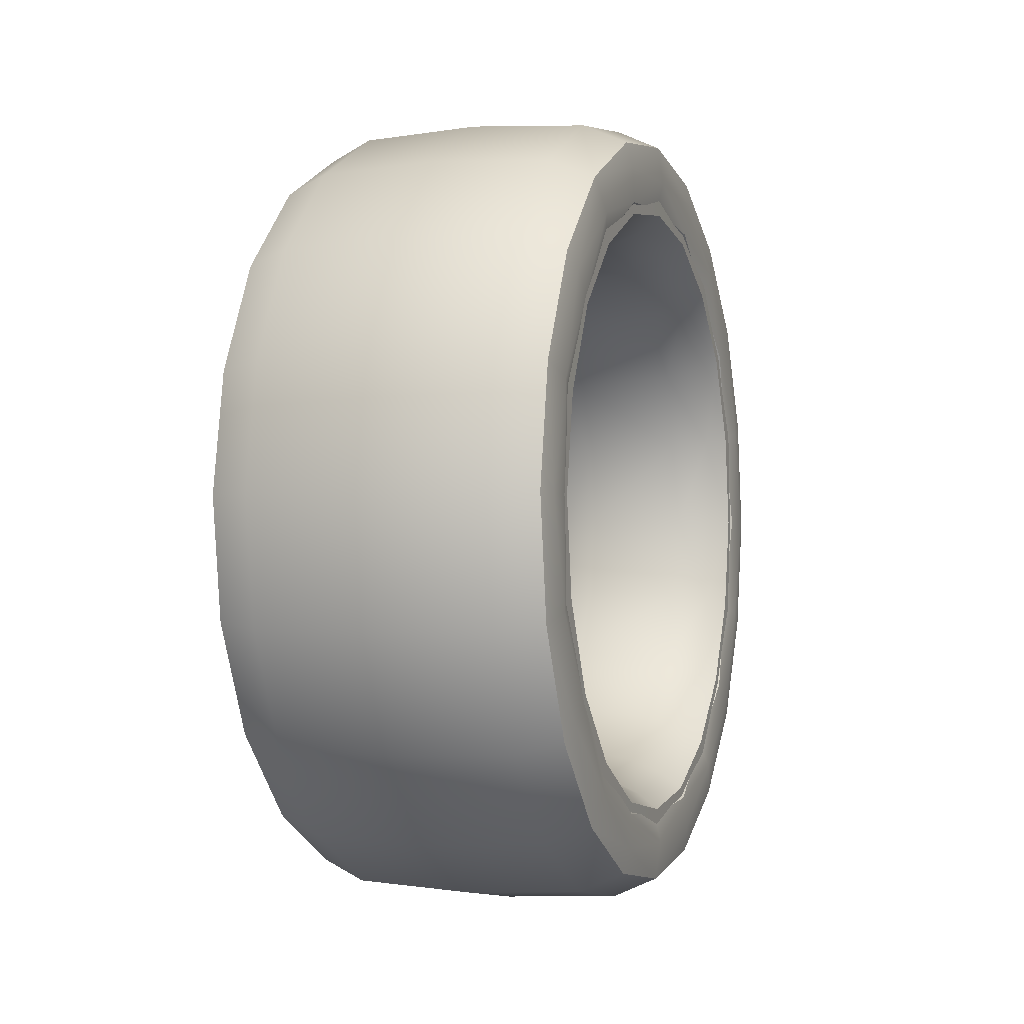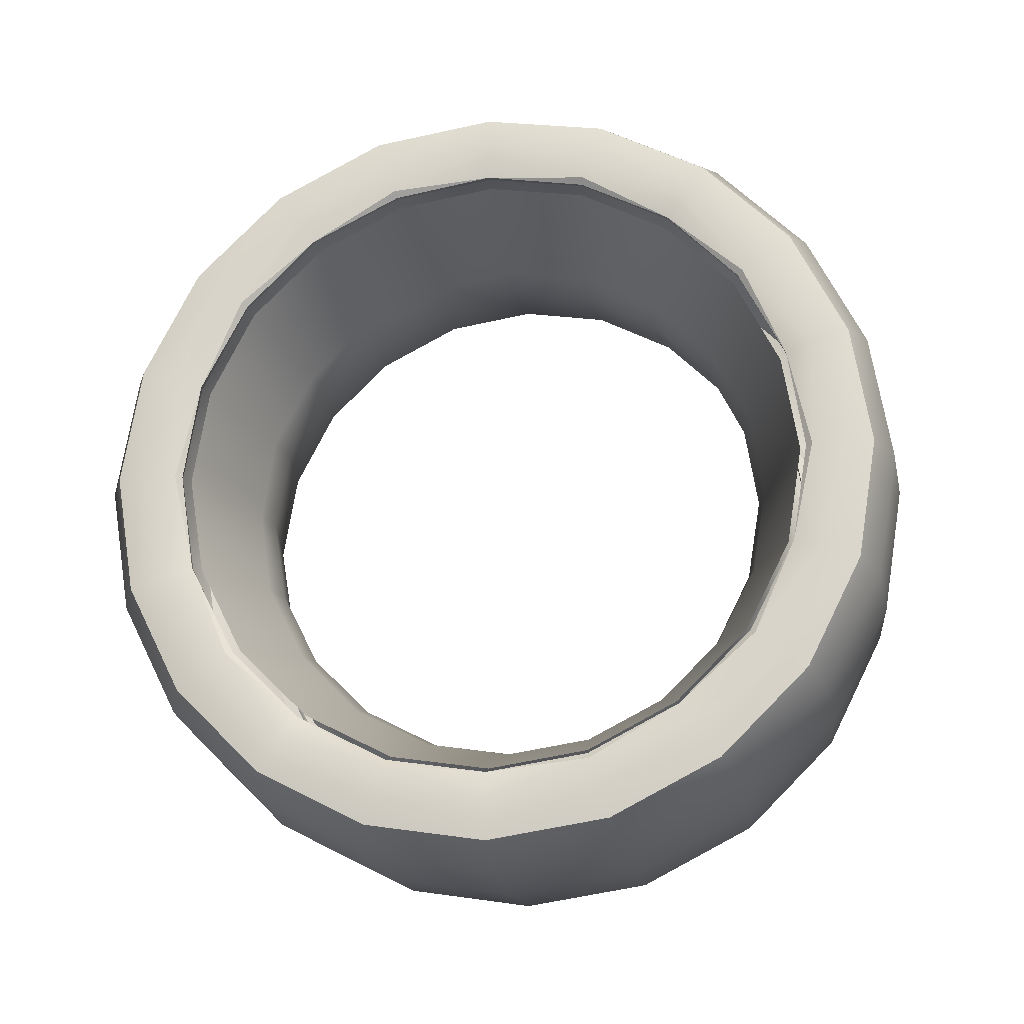
<metadata>
{"format":"obj","ext":"obj","renderer":"f3d","projection":"perspective","resolution":1024,"background":"white","views":[{"elev":-2.7,"azim":-160.7,"up":"+Z"},{"elev":-18.6,"azim":98.9,"up":"+Z"}]}
</metadata>
<code>
v  0.07 -0.8455 -1.217
v  0.0715 -0.4387 -1.427
v  0.4896 -0.4314 -1.401
v  0.0649 1.403 -0.4864
v  0.0618 1.477 -0.0347
v  0.4801 1.453 -0.0318
v  -0.3563 1.453 -0.0377
v  -0.3594 1.381 0.4067
v  0.0587 1.403 0.4169
v  -0.3659 -0.4314 1.332
v  -0.3644 -0.8317 1.126
v  0.0536 -0.8455 1.148
v  0.5762 -0.3314 1.026
v  0.5773 -0.6402 0.8661
v  0.149 -0.5532 0.7481
v  0.0649 -1.377 -0.4864
v  -0.3532 -1.354 -0.482
v  -0.3504 -1.151 -0.8839
v  0.0558 -1.17 0.8254
v  0.4742 -1.151 0.8144
v  -0.5172 0.9472 -0.7171
v  -0.5064 1.091 -0.3886
v  -0.5282 1.184 -0.4192
v  -0.3468 0.4585 -1.407
v  -0.3482 0.8588 -1.201
v  0.07 0.8726 -1.217
v  0.0536 0.8726 1.148
v  0.0521 0.4657 1.357
v  0.4705 0.4585 1.337
v  -0.3659 0.4585 1.332
v  -0.3663 0.0135 1.4
v  0.0516 0.0135 1.427
v  0.5909 -0.3285 -1.089
v  0.5913 0.0151 -1.141
v  0.1612 0.0123 -1
v  0.0678 -1.17 -0.8949
v  0.486 -1.151 -0.8781
v  0.0237 0.9525 -0.0378
v  -0.3301 1.016 -0.0387
v  -0.313 0.9604 -0.347
v  0.0299 0.301 -0.9289
v  0.0332 0.5625 -0.7956
v  -0.3095 0.5976 -0.8444
v  -0.3482 -0.8317 -1.201
v  -0.3468 -0.4314 -1.407
v  -0.5239 0.737 -1.035
v  -0.5221 1.049 -0.7913
v  0.1478 0.0148 0.9318
v  0.1382 0.3139 0.8823
v  0.5762 0.3556 1.026
v  0.5835 1.125 -0.0296
v  0.5812 1.069 0.3134
v  0.1524 0.9326 0.2632
v  0.0678 1.197 -0.8949
v  0.486 1.178 -0.8781
v  0.1599 -0.5552 -0.8148
v  0.1485 -0.7682 -0.5991
v  0.5881 -0.8848 -0.6856
v  0.1524 -0.9047 0.2656
v  0.1406 -0.7653 0.5347
v  0.579 -0.8866 0.621
v  -0.5223 0.0135 -1.27
v  -0.5009 0.0135 -1.171
v  -0.5143 0.3702 -1.136
v  0.6483 -0.7102 0.9655
v  0.6382 -0.3431 1.067
v  0.6434 -0.382 1.187
v  0.0521 -0.4387 1.357
v  0.4705 -0.4314 1.337
v  0.0558 1.197 0.8254
v  0.4742 1.178 0.8144
v  0.6483 0.7373 0.9655
v  0.6411 0.9473 0.6477
v  0.6466 1.049 0.7218
v  -0.5378 -0.7099 0.9569
v  -0.5267 -0.9201 0.6395
v  -0.5326 -1.022 0.7136
v  -0.5274 -1.267 -0.0389
v  -0.5219 -1.141 -0.0388
v  -0.5282 -1.157 -0.4192
v  -0.5335 1.184 0.3415
v  -0.5267 0.9472 0.6395
v  -0.5326 1.049 0.7136
v  -0.5378 0.737 0.9569
v  -0.5152 0.6791 0.8773
v  -0.5296 0.3702 1.059
v  0.0198 -0.7444 0.5192
v  0.0259 -0.8776 0.2577
v  -0.3173 -0.9334 0.2723
v  0.0174 0.3064 0.8571
v  0.0214 0.0165 0.903
v  -0.3221 0.0154 0.9588
v  0.6411 -0.9202 0.6477
v  0.626 -0.652 0.8853
v  0.6579 -1.157 -0.4111
v  0.6458 -1.141 -0.0307
v  0.6518 -1.267 -0.0306
v  0.6622 0.7373 -1.027
v  0.6535 0.3702 -1.128
v  0.6603 0.4091 -1.248
v  0.6535 -0.3431 -1.128
v  0.6388 -0.652 -0.9468
v  0.6622 -0.7102 -1.027
v  0.6466 0.0135 1.201
v  0.6382 0.3702 1.067
v  0.6434 0.4091 1.187
v  0.626 0.6791 0.8853
v  0.0259 0.9066 0.252
v  -0.3172 0.9616 0.2687
v  0.5836 -1.098 -0.0326
v  0.586 -1.042 -0.3756
v  0.1566 -0.9055 -0.3314
v  0.0275 -0.7478 -0.5846
v  -0.326 -0.7981 -0.6256
v  -0.313 -0.9345 -0.3434
v  0.0236 -0.9254 -0.0322
v  -0.3301 -0.9888 -0.0363
v  0.0299 -0.2793 -0.9271
v  -0.3234 -0.2974 -0.9904
v  -0.3095 -0.5736 -0.8422
v  0.0332 -0.5402 -0.7921
v  0.0275 0.7715 -0.5892
v  -0.326 0.8237 -0.6276
v  -0.3342 -0.7967 0.5527
v  -0.3207 -0.5705 0.7697
v  0.0198 0.7748 0.5146
v  -0.3342 0.8252 0.5507
v  -0.3367 0.3245 0.9154
v  -0.3207 0.6006 0.7675
v  -0.5064 -1.063 -0.3886
v  -0.5172 -0.9201 -0.7171
v  -0.5239 -0.7099 -1.035
v  -0.5143 -0.3431 -1.136
v  -0.5189 -0.382 -1.256
v  0.6526 1.185 0.3499
v  0.6458 1.168 -0.0307
v  0.6518 1.294 -0.0306
v  0.6579 1.185 -0.4111
v  0.6349 1.091 -0.3807
v  0.6505 0.9473 -0.7091
v  0.6388 0.6791 -0.9468
v  0.6571 1.049 -0.783
v  -0.5394 0.0135 1.192
v  -0.5296 -0.3431 1.059
v  -0.5359 -0.382 1.179
v  -0.5152 -0.652 0.8773
v  0.1446 0.978 -0.0366
v  0.1599 0.5803 -0.8163
v  0.151 0.3093 -0.9522
v  0.5909 0.3584 -1.088
v  0.6245 0.0135 1.101
v  0.6505 -0.9202 -0.7091
v  0.6349 -1.063 -0.3807
v  0.6571 -1.022 -0.783
v  -0.5219 1.168 -0.0388
v  -0.5113 1.091 0.3112
v  0.579 0.9119 0.6234
v  0.5773 0.6648 0.8678
v  0.1491 0.5823 0.7466
v  0.5898 0.6673 -0.9283
v  0.0587 -1.377 0.4169
v  -0.3594 -1.354 0.4067
v  -0.3563 -1.426 -0.0377
v  -0.5335 -1.157 0.3415
v  0.63 -1.063 0.3191
v  0.6526 -1.157 0.3499
v  0.63 1.091 0.3191
v  -0.5024 -0.652 -0.9548
v  -0.5167 0.0135 1.094
v  -0.5113 -1.063 0.3112
v  -0.3234 0.3221 -0.9911
v  -0.3082 0.0117 -1.034
v  0.0174 -0.2739 0.8589
v  -0.3367 -0.295 0.9162
v  0.072 0.0135 -1.496
v  0.0715 0.4657 -1.427
v  0.4896 0.4585 -1.401
v  0.6638 0.0135 -1.262
v  0.6603 -0.382 -1.248
v  0.6466 -1.022 0.7218
v  0.0618 -1.45 -0.0347
v  0.4801 -1.426 -0.0318
v  -0.5274 1.294 -0.0389
v  -0.3504 1.178 -0.8839
v  -0.3532 1.381 -0.482
v  -0.3622 1.178 0.8086
v  -0.3644 0.8588 1.126
v  -0.5359 0.4091 1.179
v  0.1446 -0.9509 -0.0318
v  0.0299 -0.8795 -0.322
v  0.1566 0.9318 -0.3338
v  0.1486 0.7924 -0.603
v  0.5881 0.9136 -0.6832
v  0.03 0.9047 -0.3277
v  0.0226 -0.5354 0.7256
v  0.1382 -0.2822 0.8838
v  0.0345 0.0105 -0.973
v  0.151 -0.2868 -0.9507
v  0.1407 0.7952 0.5308
v  0.0226 0.5673 0.7221
v  -0.524 -0.3539 1.085
v  -0.5244 0.0115 1.143
v  -0.5245 0.012 1.071
v  -0.524 0.3771 1.087
v  -0.509 0.0151 -1.149
v  -0.5079 0.0155 -1.22
v  -0.5083 -0.3501 -1.164
v  -0.5083 0.381 -1.163
v  -0.5105 0.6673 -0.9361
v  -0.5095 0.7095 -0.9933
v  -0.5094 0.3582 -1.096
v  -0.5242 -0.3312 1.018
v  -0.523 -0.6403 0.8585
v  -0.5228 -0.6824 0.9157
v  -0.521 -0.9445 0.6548
v  -0.5213 -0.8865 0.6136
v  -0.5192 -1.043 0.3029
v  -0.5187 -1.111 0.3244
v  -0.5161 -1.169 -0.0408
v  -0.5113 -0.9422 -0.7356
v  -0.5136 -1.109 -0.4057
v  -0.5144 -1.042 -0.3833
v  -0.5168 -1.098 -0.04
v  -0.5113 0.9716 -0.7324
v  -0.5122 0.9136 -0.6911
v  -0.5144 1.07 -0.3804
v  -0.5136 1.138 -0.4019
v  -0.5162 1.196 -0.0368
v  -0.521 0.9693 0.6581
v  -0.5187 1.136 0.3282
v  -0.5192 1.069 0.3057
v  -0.5168 1.125 -0.0375
v  -0.5228 0.7063 0.9181
v  -0.5231 0.6649 0.8603
v  -0.5242 0.3559 1.019
v  -0.5213 0.9121 0.6156
v  -0.5105 -0.6378 -0.9378
v  -0.5094 -0.3288 -1.096
v  -0.5095 -0.6792 -0.9956
v  -0.5122 -0.885 -0.6932
v  -0.3463 0.0135 -1.476
v  -0.5189 0.4091 -1.256
v  0.5812 -1.043 0.3105
v  0.5758 0.012 1.079
v  0.5859 1.07 -0.3727
v  0.5898 -0.6377 -0.93
v  0.6403 0.0135 -1.163
v  -0.5024 0.6791 -0.9548
v  -0.5024 0.4366 -1.341
v  -0.5038 0.8172 -1.145
v  -0.5144 -1.287 0.3838
v  -0.5115 -1.355 -0.0387
v  -0.5115 1.383 -0.0387
v  -0.5144 1.314 0.3838
v  -0.5205 0.4366 1.263
v  -0.521 0.0135 1.329
v  -0.5205 -0.4095 1.263
v  -0.5192 -0.7901 1.067
v  -0.5059 1.121 -0.8434
v  -0.5085 1.314 -0.4612
v  -0.5171 1.121 0.7659
v  -0.5192 0.8172 1.067
v  -0.3622 -1.151 0.8086
v  0.6452 0.0135 -1.398
v  0.4901 0.0135 -1.47
v  0.6279 0.8172 1.075
v  0.4719 0.8588 1.131
v  0.6433 0.8172 -1.137
v  0.4882 0.8588 -1.195
v  0.6433 -0.7901 -1.137
v  0.4882 -0.8317 -1.195
v  0.6279 -0.7901 1.075
v  0.4719 -0.8317 1.131
v  0.6327 -1.287 0.3918
v  0.477 -1.354 0.4125
v  0.6386 -1.287 -0.4533
v  0.4832 -1.354 -0.4762
v  0.6327 1.314 0.3918
v  0.477 1.381 0.4125
v  0.6386 1.314 -0.4533
v  0.4832 1.381 -0.4762
v  0.6261 0.0135 1.337
v  0.47 0.0135 1.406
v  -0.4517 0.8698 0.584
v  -0.4496 1.019 0.2885
v  -0.4533 0.6348 0.817
v  -0.4473 1.072 -0.0382
v  -0.445 1.019 -0.3648
v  -0.445 -0.9918 -0.3651
v  -0.4473 -1.045 -0.0384
v  -0.4496 -0.9919 0.2883
v  -0.4403 0.3408 -1.045
v  -0.4399 0.0137 -1.095
v  -0.4413 0.635 -0.8935
v  -0.4403 -0.3134 -1.045
v  -0.4413 -0.6077 -0.8936
v  -0.443 0.87 -0.6603
v  -0.4543 0.3405 0.9684
v  -0.4547 0.0134 1.019
v  -0.4533 -0.6079 0.8169
v  -0.4543 -0.3137 0.9683
v  -0.4517 -0.8429 0.5838
v  -0.443 -0.8427 -0.6605
v  -0.5221 -1.022 -0.7913
v  -0.5171 -1.094 0.7659
v  -0.5038 -0.7901 -1.145
v  -0.5024 -0.4095 -1.341
v  -0.5019 0.0135 -1.406
v  -0.5059 -1.094 -0.8434
v  -0.5085 -1.287 -0.4612
v  0.63 1.121 0.7739
v  0.6447 -0.4095 -1.333
v  0.6447 0.4366 -1.333
v  0.6412 -1.094 -0.8354
v  0.6266 -0.4095 1.271
v  0.6266 0.4366 1.271
v  0.6356 1.383 -0.0307
v  0.6356 -1.355 -0.0307
v  0.6412 1.121 -0.8354
v  0.63 -1.094 0.7739
v  0.6353 0.3635 -1.108
v  0.6324 0.9298 -0.6965
v  0.6231 -0.9027 0.6349
v  0.6353 -0.3364 -1.108
v  0.6278 -1.119 -0.0308
v  0.6278 1.146 -0.0308
v  0.6231 0.9298 0.6349
v  0.6324 -0.9027 -0.6965
v  0.6203 -0.3364 1.046
v  0.6203 0.3635 1.046
v  -0.4966 0.3635 -1.116
v  -0.5088 -0.9027 0.627
v  -0.4995 -0.9027 -0.7044
v  -0.4966 -0.3364 -1.116
v  -0.5042 -1.119 -0.0387
v  -0.5088 0.9298 0.627
v  -0.4995 0.9298 -0.7044
v  -0.5042 1.146 -0.0387
v  -0.5117 -0.3364 1.038
v  -0.5117 0.3635 1.038
v  -0.4854 1.092 -0.3891
v  -0.4878 1.149 -0.0386
v  -0.4831 0.9324 -0.7061
v  -0.4902 1.092 0.3119
v  -0.4925 0.9324 0.629
v  -0.4854 -1.065 -0.3891
v  -0.4831 -0.9053 -0.7061
v  -0.4878 -1.122 -0.0386
v  -0.4902 -1.065 0.3119
v  -0.4925 -0.9053 0.629
v  -0.4814 -0.6532 -0.9562
v  -0.4803 -0.3374 -1.119
v  -0.4803 0.3645 -1.119
v  -0.4814 0.6803 -0.9562
v  -0.4799 0.0135 -1.173
v  -0.4942 0.6803 0.8791
v  -0.4953 0.3645 1.042
v  -0.4942 -0.6532 0.8791
v  -0.4953 -0.3374 1.042
v  -0.4957 0.0135 1.096
v  0.6114 1.149 -0.0309
v  0.6138 1.092 -0.3814
v  0.616 0.9324 -0.6985
v  0.6178 -0.6532 -0.9486
v  0.616 -0.9053 -0.6985
v  0.6189 -0.3374 -1.111
v  0.6138 -1.065 -0.3814
v  0.6114 -1.122 -0.0309
v  0.609 -1.065 0.3196
v  0.6067 -0.9053 0.6366
v  0.6178 0.6803 -0.9486
v  0.6189 0.3645 -1.111
v  0.6193 0.0135 -1.165
v  0.609 1.092 0.3196
v  0.6067 0.9324 0.6366
v  0.6039 -0.3374 1.049
v  0.6035 0.0135 1.103
v  0.6039 0.3645 1.049
v  0.605 0.6803 0.8867
v  0.605 -0.6532 0.8867
g Ford_Focus
f 1 2 3
f 4 5 6
f 7 8 9
f 10 11 12
f 13 14 15
f 16 17 18
f 12 19 20
f 21 22 23
f 24 25 26
f 27 28 29
f 30 31 32
f 33 34 35
f 16 36 37
f 38 39 40
f 41 42 43
f 1 44 45
f 46 21 47
f 48 49 50
f 51 52 53
f 26 54 55
f 56 57 58
f 59 60 61
f 62 63 64
f 65 66 67
f 32 68 69
f 9 70 71
f 72 73 74
f 75 76 77
f 78 79 80
f 81 82 83
f 84 85 86
f 87 88 89
f 90 91 92
f 93 94 65
f 95 96 97
f 98 99 100
f 101 102 103
f 104 105 106
f 72 107 73
f 38 108 109
f 110 111 112
f 113 114 115
f 116 117 89
f 118 119 120
f 113 121 120
f 122 123 43
f 87 124 125
f 126 127 109
f 90 128 129
f 80 130 131
f 132 133 134
f 135 136 137
f 138 139 140
f 98 141 99
f 138 140 142
f 143 144 145
f 75 146 76
f 53 147 51
f 148 149 150
f 104 151 105
f 152 153 95
f 103 152 154
f 155 156 81
f 157 158 159
f 150 160 148
f 161 162 163
f 77 76 164
f 96 165 166
f 135 167 136
f 132 168 133
f 143 169 144
f 164 170 79
f 41 171 172
f 173 174 92
f 175 176 177
f 178 101 179
f 166 93 180
f 161 181 182
f 23 155 183
f 184 185 4
f 186 187 27
f 84 86 188
f 112 189 110
f 116 190 115
f 191 192 193
f 122 194 40
f 173 195 125
f 15 196 13
f 118 197 172
f 35 198 33
f 159 199 157
f 126 200 129
f 201 202 203
f 203 202 204
f 205 206 207
f 208 206 205
f 209 210 208
f 205 211 208
f 212 201 203
f 213 214 201
f 215 214 213
f 216 215 213
f 217 218 215
f 219 218 217
f 220 221 222
f 222 221 219
f 217 223 219
f 224 210 209
f 209 225 224
f 226 227 224
f 228 227 226
f 229 230 231
f 226 232 228
f 231 230 228
f 204 233 234
f 235 204 234
f 231 236 229
f 234 233 229
f 237 238 207
f 207 239 237
f 237 239 220
f 240 220 222
f 45 241 175
f 62 64 242
f 61 243 59
f 50 244 48
f 193 245 191
f 58 246 56
f 99 247 178
f 64 248 46
f 65 94 66
f 81 156 82
f 175 241 24
f 24 249 250
f 163 17 16
f 251 252 163
f 7 253 254
f 4 185 7
f 27 187 30
f 30 255 256
f 10 257 258
f 32 31 10
f 26 25 184
f 184 259 260
f 9 8 186
f 186 261 262
f 12 11 263
f 77 164 251
f 264 265 177
f 3 2 175
f 71 70 27
f 266 267 29
f 177 176 26
f 268 269 55
f 37 36 1
f 270 271 3
f 69 68 12
f 272 273 20
f 274 275 182
f 20 19 161
f 182 181 16
f 276 277 37
f 6 5 9
f 278 279 71
f 55 54 4
f 280 281 6
f 282 283 69
f 29 28 32
f 127 284 285
f 286 129 128
f 285 109 127
f 39 287 288
f 289 115 114
f 117 290 291
f 171 292 293
f 294 43 123
f 293 172 171
f 119 295 296
f 288 40 39
f 123 297 294
f 128 298 286
f 299 92 174
f 300 125 124
f 174 301 299
f 291 89 117
f 124 302 300
f 296 120 119
f 114 303 289
f 304 131 132
f 18 44 1
f 263 162 161
f 263 305 251
f 306 307 45
f 45 307 308
f 18 309 306
f 310 309 18
f 178 247 101
f 95 153 96
f 140 141 98
f 166 165 93
f 136 139 138
f 73 167 135
f 103 102 152
f 105 107 72
f 66 151 104
f 133 63 62
f 79 130 80
f 76 170 164
f 131 168 132
f 144 146 75
f 86 169 143
f 46 248 21
f 82 85 84
f 23 22 155
f 71 267 266
f 71 311 278
f 3 265 264
f 3 312 270
f 177 313 264
f 177 269 268
f 37 271 270
f 37 314 276
f 69 273 272
f 69 315 282
f 29 283 282
f 29 316 266
f 6 279 278
f 6 317 280
f 182 318 274
f 182 277 276
f 55 319 268
f 55 281 280
f 20 275 274
f 20 320 272
f 115 190 113
f 58 57 112
f 109 108 126
f 157 199 53
f 51 147 191
f 40 194 38
f 13 196 48
f 92 91 173
f 125 195 87
f 61 60 15
f 43 42 122
f 193 192 148
f 89 88 116
f 110 189 59
f 129 200 90
f 50 49 159
f 33 198 56
f 120 121 118
f 150 149 35
f 172 197 41
f 308 62 242
f 308 249 24
f 262 255 30
f 262 84 188
f 254 261 186
f 254 81 83
f 78 80 310
f 163 252 310
f 256 257 10
f 256 143 145
f 260 253 7
f 260 23 183
f 250 259 184
f 250 46 47
f 286 284 127
f 229 236 234
f 208 211 209
f 294 292 171
f 293 295 119
f 207 238 205
f 285 287 39
f 228 232 231
f 219 223 222
f 289 290 117
f 224 225 226
f 288 297 123
f 237 220 240
f 296 303 114
f 203 204 235
f 299 298 128
f 213 201 212
f 300 301 174
f 291 302 124
f 217 215 216
f 114 120 296
f 120 114 113
f 125 174 173
f 174 125 300
f 40 123 122
f 123 40 288
f 115 117 116
f 117 115 289
f 127 129 286
f 129 127 126
f 109 39 38
f 39 109 285
f 124 89 291
f 89 124 87
f 119 172 293
f 172 119 118
f 92 128 90
f 128 92 299
f 171 43 294
f 43 171 41
f 258 75 77
f 258 305 263
f 45 44 306
f 306 44 18
f 274 320 20
f 274 166 180
f 270 103 154
f 270 314 37
f 272 65 67
f 272 315 69
f 276 318 182
f 276 95 97
f 282 316 29
f 282 104 106
f 266 311 71
f 266 72 74
f 264 312 3
f 264 178 179
f 268 98 100
f 268 313 177
f 278 317 6
f 278 135 137
f 280 138 142
f 280 319 55
f 141 321 99
f 99 321 247
f 140 322 141
f 139 322 140
f 165 323 93
f 93 323 94
f 101 324 102
f 247 324 101
f 153 325 96
f 96 325 165
f 136 326 139
f 167 326 136
f 73 327 167
f 107 327 73
f 102 328 152
f 152 328 153
f 66 329 151
f 94 329 66
f 151 330 105
f 105 330 107
f 63 331 64
f 64 331 248
f 146 332 76
f 76 332 170
f 130 333 131
f 131 333 168
f 168 334 133
f 133 334 63
f 79 335 130
f 170 335 79
f 156 336 82
f 82 336 85
f 248 337 21
f 21 337 22
f 155 338 156
f 22 338 155
f 169 339 144
f 144 339 146
f 85 340 86
f 86 340 169
f 35 34 150
f 15 14 61
f 159 158 50
f 112 111 58
f 191 245 51
f 53 52 157
f 59 243 110
f 148 160 193
f 48 244 13
f 56 246 33
f 24 241 308
f 308 241 45
f 30 187 262
f 262 187 186
f 310 17 163
f 18 17 310
f 163 162 251
f 251 162 263
f 260 185 184
f 7 185 260
f 258 11 10
f 263 11 258
f 184 25 250
f 250 25 24
f 10 31 256
f 256 31 30
f 186 8 254
f 254 8 7
f 304 132 306
f 306 132 134
f 175 265 3
f 177 265 175
f 1 271 37
f 3 271 1
f 161 275 20
f 182 275 161
f 55 269 26
f 26 269 177
f 16 277 182
f 37 277 16
f 12 273 69
f 20 273 12
f 27 267 71
f 29 267 27
f 32 283 29
f 69 283 32
f 71 279 9
f 9 279 6
f 6 281 4
f 4 281 55
f 74 73 135
f 74 135 278
f 180 93 65
f 180 65 272
f 106 72 266
f 106 105 72
f 97 96 166
f 97 166 274
f 154 152 95
f 154 95 276
f 100 99 178
f 100 178 264
f 67 66 104
f 67 104 282
f 137 138 280
f 137 136 138
f 179 103 270
f 179 101 103
f 142 98 268
f 142 140 98
f 188 143 256
f 188 86 143
f 134 133 62
f 134 62 308
f 145 144 75
f 145 75 258
f 251 164 78
f 164 79 78
f 310 80 304
f 80 131 304
f 47 21 23
f 47 23 260
f 242 64 46
f 242 46 250
f 83 82 84
f 83 84 262
f 183 81 254
f 183 155 81
f 22 341 342
f 343 341 22
f 156 344 345
f 342 344 156
f 130 346 347
f 348 346 130
f 170 349 348
f 350 349 170
f 168 351 352
f 347 351 168
f 353 354 248
f 248 354 343
f 63 355 353
f 352 355 63
f 85 356 357
f 345 356 85
f 146 358 350
f 359 358 146
f 169 360 359
f 357 360 169
f 361 362 139
f 139 362 363
f 102 364 365
f 366 364 102
f 153 367 368
f 365 367 153
f 165 369 370
f 368 369 165
f 141 371 372
f 363 371 141
f 247 373 366
f 372 373 247
f 167 374 361
f 375 374 167
f 376 377 151
f 151 377 378
f 107 379 375
f 378 379 107
f 94 380 376
f 370 380 94
f 175 2 45
f 45 2 1
f 24 176 175
f 26 176 24
f 161 19 263
f 263 19 12
f 163 181 161
f 16 181 163
f 32 28 30
f 30 28 27
f 18 36 16
f 1 36 18
f 186 70 9
f 27 70 186
f 7 5 4
f 9 5 7
f 10 68 32
f 12 68 10
f 184 54 26
f 4 54 184
f 211 205 293
f 293 205 238
f 223 217 291
f 291 217 216
f 288 226 225
f 232 226 288
f 240 222 289
f 289 222 223
f 236 231 285
f 285 231 232
f 212 203 299
f 299 203 235
f 294 209 211
f 225 209 294
f 286 234 236
f 235 234 286
f 238 237 296
f 296 237 240
f 300 213 212
f 216 213 300
f 100 313 268
f 264 313 100
f 272 320 180
f 180 320 274
f 274 318 97
f 97 318 276
f 278 311 74
f 74 311 266
f 154 314 270
f 276 314 154
f 270 312 179
f 179 312 264
f 67 315 272
f 282 315 67
f 266 316 106
f 106 316 282
f 280 317 137
f 137 317 278
f 268 319 142
f 142 319 280
f 197 35 149
f 198 35 197
f 121 56 198
f 57 56 121
f 42 148 192
f 149 148 42
f 194 191 147
f 192 191 194
f 49 48 91
f 91 48 196
f 200 159 49
f 199 159 200
f 108 53 199
f 147 53 108
f 60 59 88
f 88 59 189
f 189 112 190
f 190 112 57
f 196 15 195
f 195 15 60
f 83 261 254
f 262 261 83
f 183 253 260
f 254 253 183
f 77 305 258
f 251 305 77
f 78 252 251
f 310 252 78
f 308 307 134
f 134 307 306
f 188 255 262
f 256 255 188
f 258 257 145
f 145 257 256
f 242 249 308
f 250 249 242
f 304 309 310
f 306 309 304
f 260 259 47
f 47 259 250
f 236 284 286
f 285 284 236
f 296 295 238
f 238 295 293
f 232 287 285
f 288 287 232
f 211 292 294
f 293 292 211
f 223 290 289
f 291 290 223
f 294 297 225
f 225 297 288
f 235 298 299
f 286 298 235
f 300 302 216
f 216 302 291
f 299 301 212
f 212 301 300
f 240 303 296
f 289 303 240
f 198 118 121
f 197 118 198
f 91 90 49
f 49 90 200
f 42 41 149
f 149 41 197
f 199 126 108
f 200 126 199
f 196 173 91
f 195 173 196
f 108 38 147
f 147 38 194
f 121 113 57
f 57 113 190
f 189 116 88
f 190 116 189
f 60 87 195
f 88 87 60
f 192 122 42
f 194 122 192
f 350 332 146
f 170 332 350
f 352 334 168
f 63 334 352
f 342 338 22
f 156 338 342
f 85 336 345
f 345 336 156
f 168 333 347
f 347 333 130
f 343 337 248
f 22 337 343
f 130 335 348
f 348 335 170
f 169 340 357
f 357 340 85
f 353 331 63
f 248 331 353
f 359 339 169
f 146 339 359
f 167 327 375
f 375 327 107
f 141 322 363
f 363 322 139
f 376 329 94
f 151 329 376
f 102 324 366
f 366 324 247
f 94 323 370
f 370 323 165
f 365 328 102
f 153 328 365
f 378 330 151
f 107 330 378
f 165 325 368
f 368 325 153
f 361 326 167
f 139 326 361
f 247 321 372
f 372 321 141

</code>
